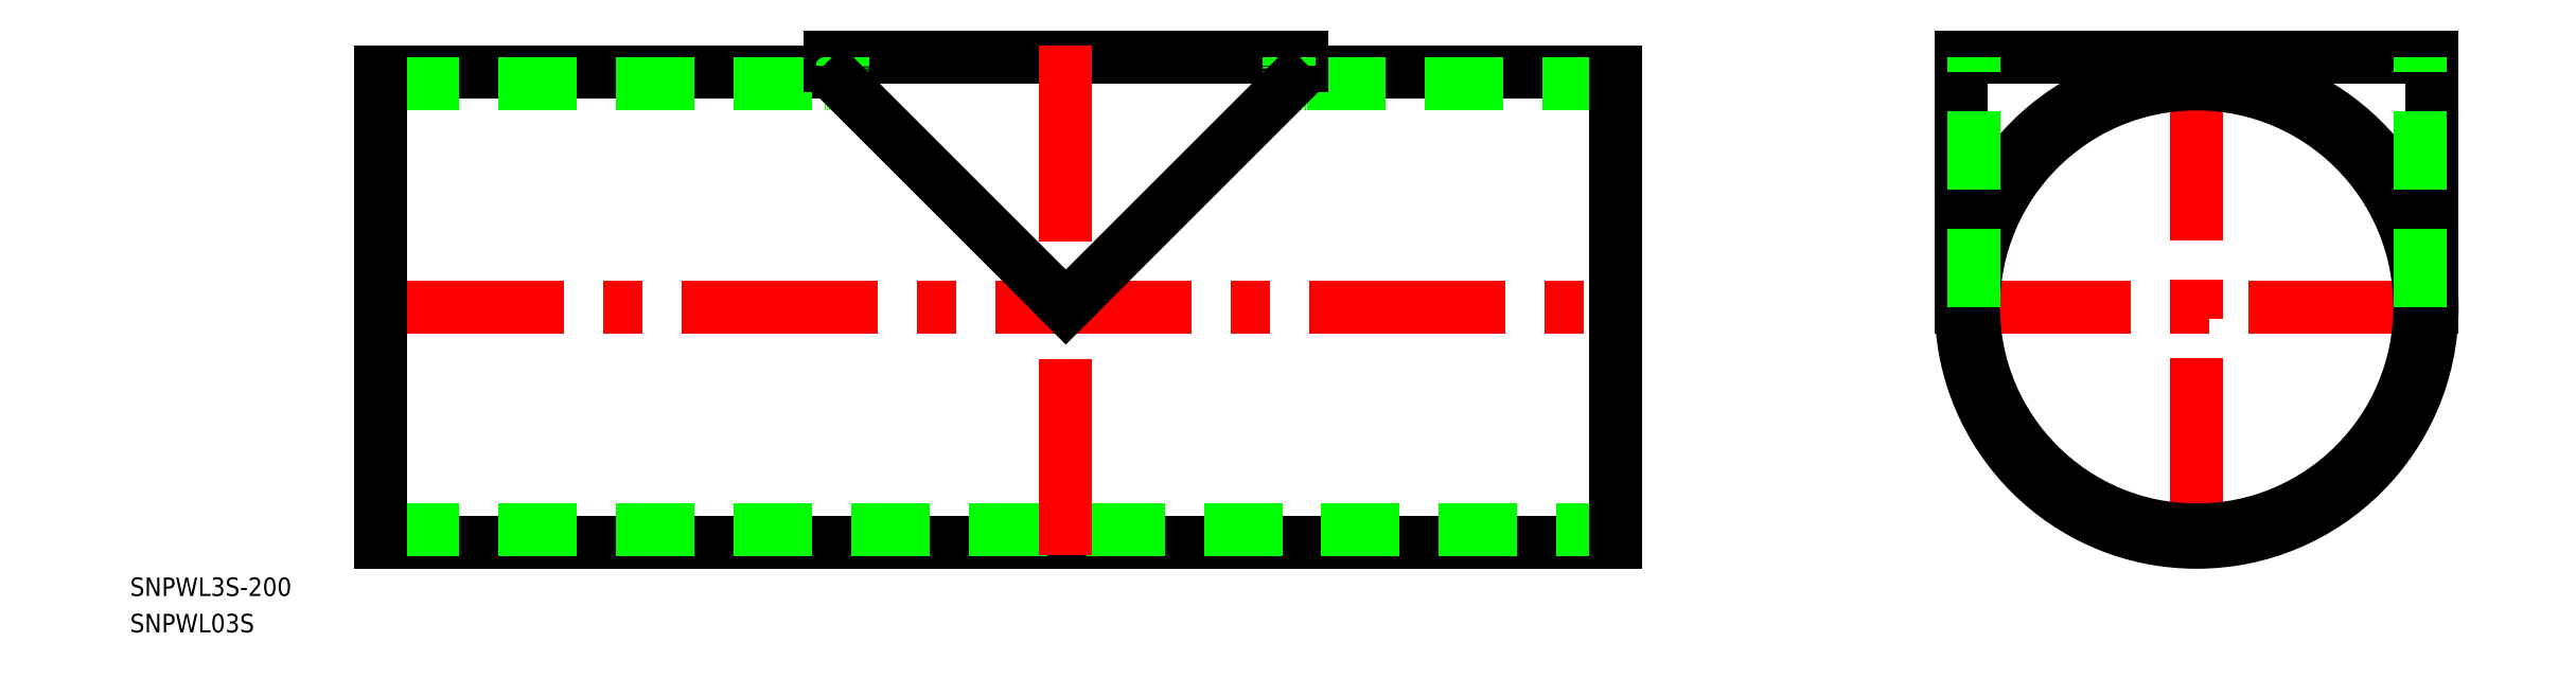
<metadata>
{"format":"dxf","ext":"dxf","renderer":"ezdxf+matplotlib","layout":"modelspace","background":"white","min_lineweight":24,"dpi":150}
</metadata>
<code>
0
SECTION
2
ENTITIES
0
LINE
8
CENTER
10
-296.2
20
-7.1e-15
30
0
11
-92.2
21
7.1e-15
31
0
0
LINE
8
0
10
-221.3
20
40.5
30
0
11
-145
21
40.5
31
0
0
LINE
8
0
10
-294.2
20
-38.15
30
0
11
-94.2
21
-38.15
31
0
0
LINE
8
0
10
-294.2
20
-36.15
30
0
11
-94.2
21
-36.15
31
0
0
LINE
8
0
10
-294.2
20
38.15
30
0
11
-222.3
21
38.15
31
0
0
LINE
8
0
10
-294.2
20
36.15
30
0
11
-222.3
21
36.15
31
0
0
LINE
8
0
10
-144
20
38.15
30
0
11
-94.2
21
38.15
31
0
0
LINE
8
0
10
-144
20
36.15
30
0
11
-94.2
21
36.15
31
0
0
ARC
8
0
10
-144
20
39.15
30
0
40
1
50
180
51
270
0
ARC
8
0
10
-144
20
39.15
30
0
40
3
50
180
51
270
0
LINE
8
CENTER
10
-183.2
20
-40.15
30
0
11
-183.2
21
42.5
31
0
0
LINE
8
0
10
-221.3
20
39.15
30
0
11
-221.3
21
40.5
31
0
0
LINE
8
0
10
-219.3
20
39.15
30
0
11
-219.3
21
40.5
31
0
0
ARC
8
0
10
-222.3
20
39.15
30
0
40
1
50
270
51
9.771e-12
0
ARC
8
0
10
-222.3
20
39.15
30
0
40
3
50
270
51
9.771e-12
0
LINE
8
0
10
-145
20
39.15
30
0
11
-145
21
40.5
31
0
0
LINE
8
0
10
-147
20
39.15
30
0
11
-147
21
40.5
31
0
0
LINE
8
0
10
-294.2
20
-38.15
30
0
11
-294.2
21
38.15
31
0
0
LINE
8
0
10
-94.2
20
-38.15
30
0
11
-94.2
21
38.15
31
0
0
LINE
8
CENTER
10
40.15
20
0
30
0
11
-40.15
21
0
31
0
0
LINE
8
CENTER
10
-2.84e-14
20
42.5
30
0
11
0
21
-40.15
31
0
0
CIRCLE
8
0
10
0
20
0
30
0
40
38.15
0
LINE
8
0
10
-219.3
20
36.15
30
0
11
-183.2
21
0
31
0
0
LINE
8
0
10
-147
20
36.15
30
0
11
-183.2
21
0
31
0
0
LINE
8
0
10
38.15
20
40.5
30
0
11
-38.15
21
40.5
31
0
0
LINE
8
0
10
-38.15
20
40.5
30
0
11
-38.15
21
0
31
0
0
LINE
8
0
10
38.15
20
40.5
30
0
11
38.15
21
0
31
0
0
CIRCLE
8
0
10
0
20
0
30
0
40
36.15
0
INSERT
8
0
2
*U2
10
0
20
0
30
0
0
INSERT
8
0
2
*U3
10
0
20
0
30
0
0
LINE
8
0
10
-36.15
20
0
30
0
11
-36.15
21
40.5
31
0
0
LINE
8
0
10
36.15
20
0
30
0
11
36.15
21
40.5
31
0
0
ENDSEC
0
EOF

</code>
